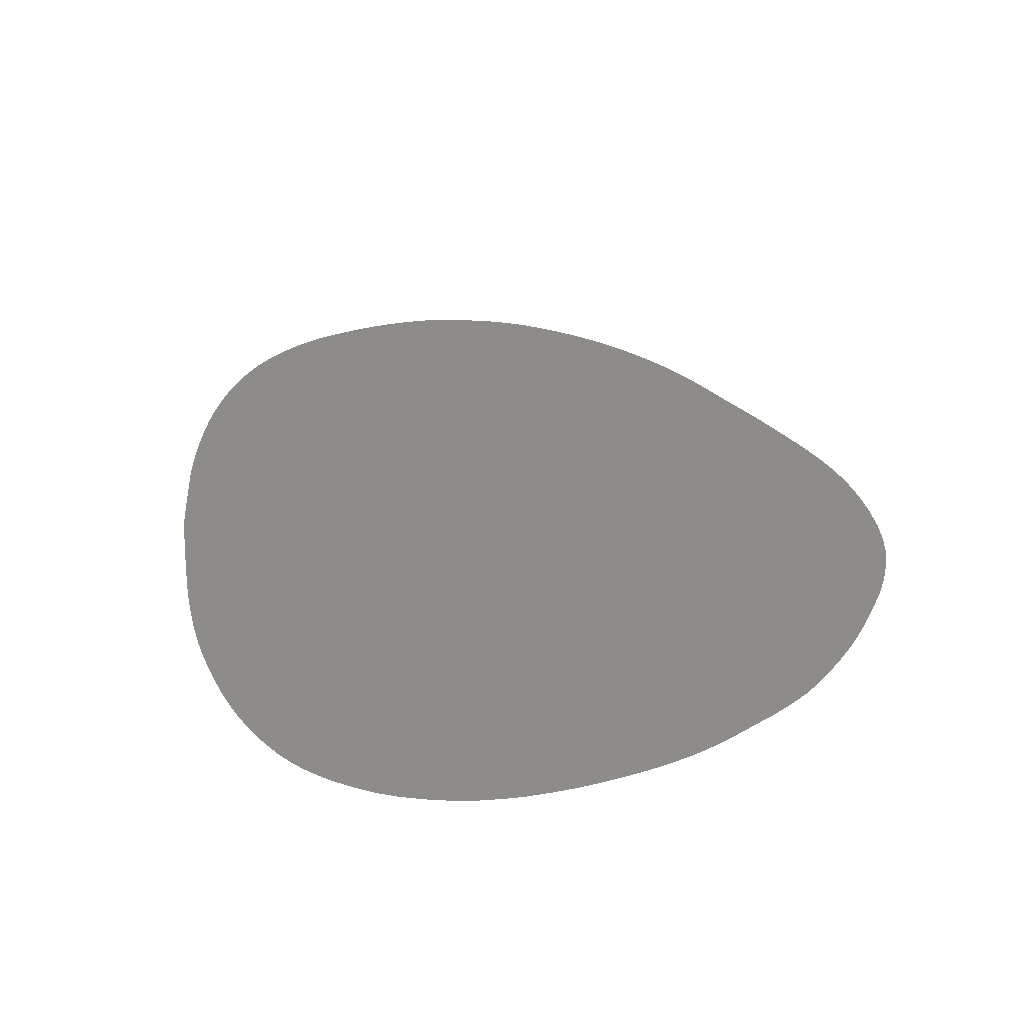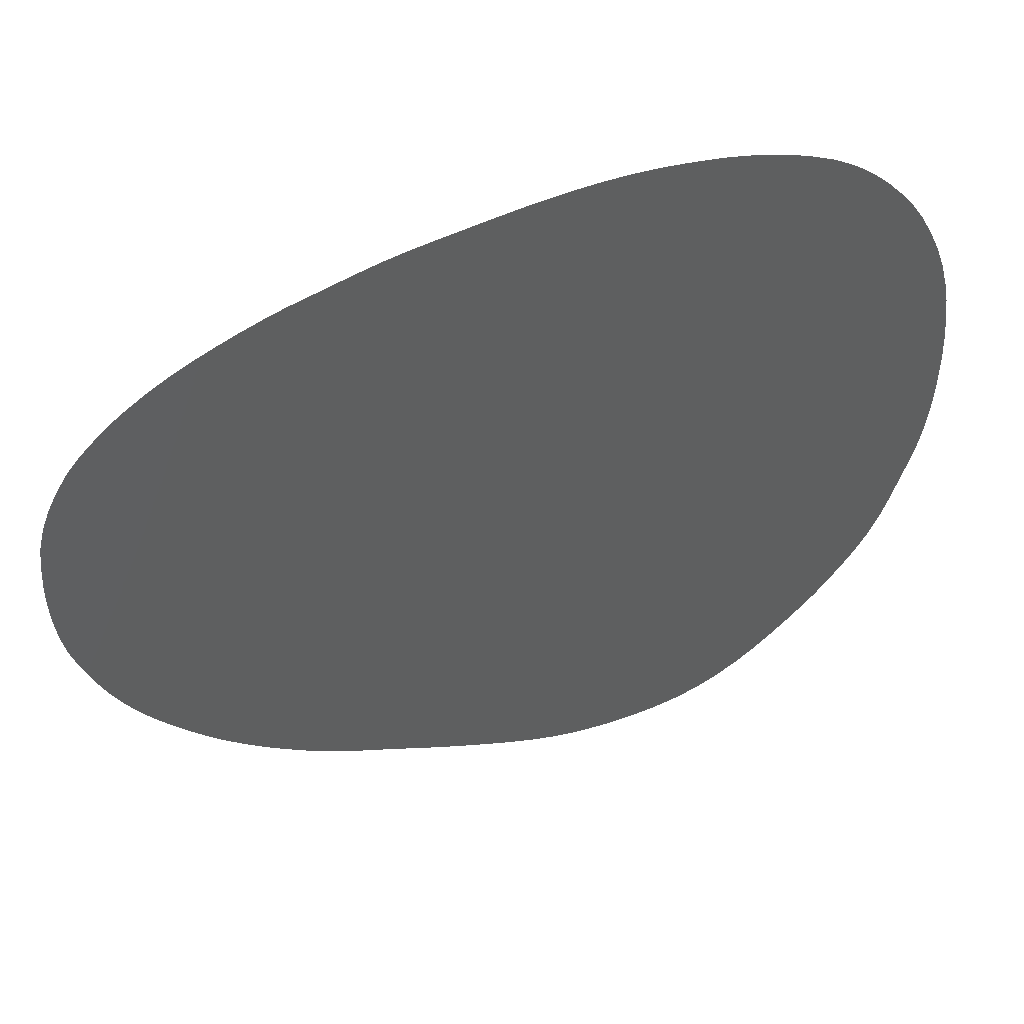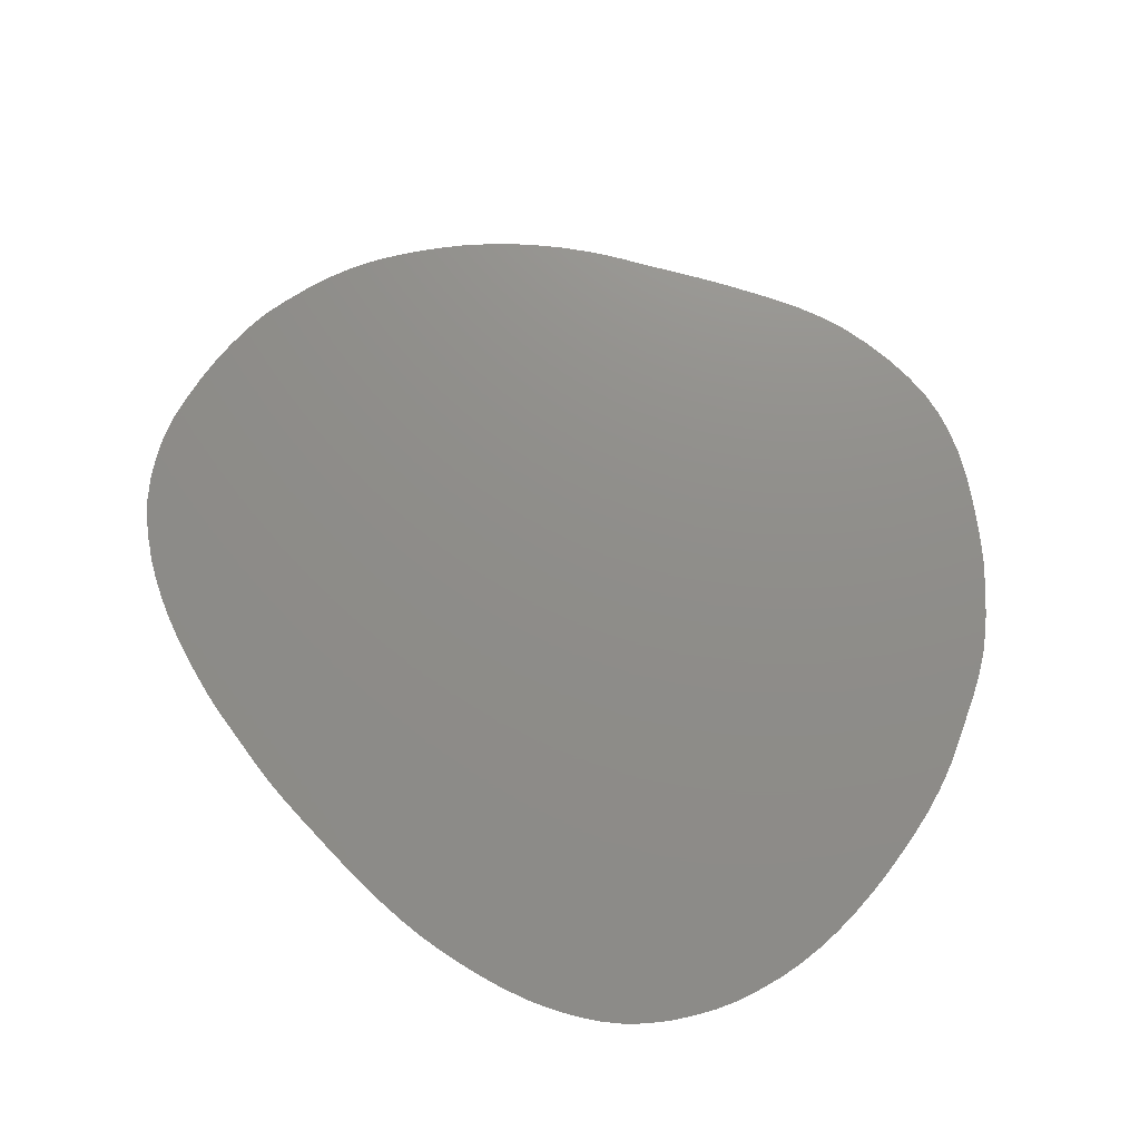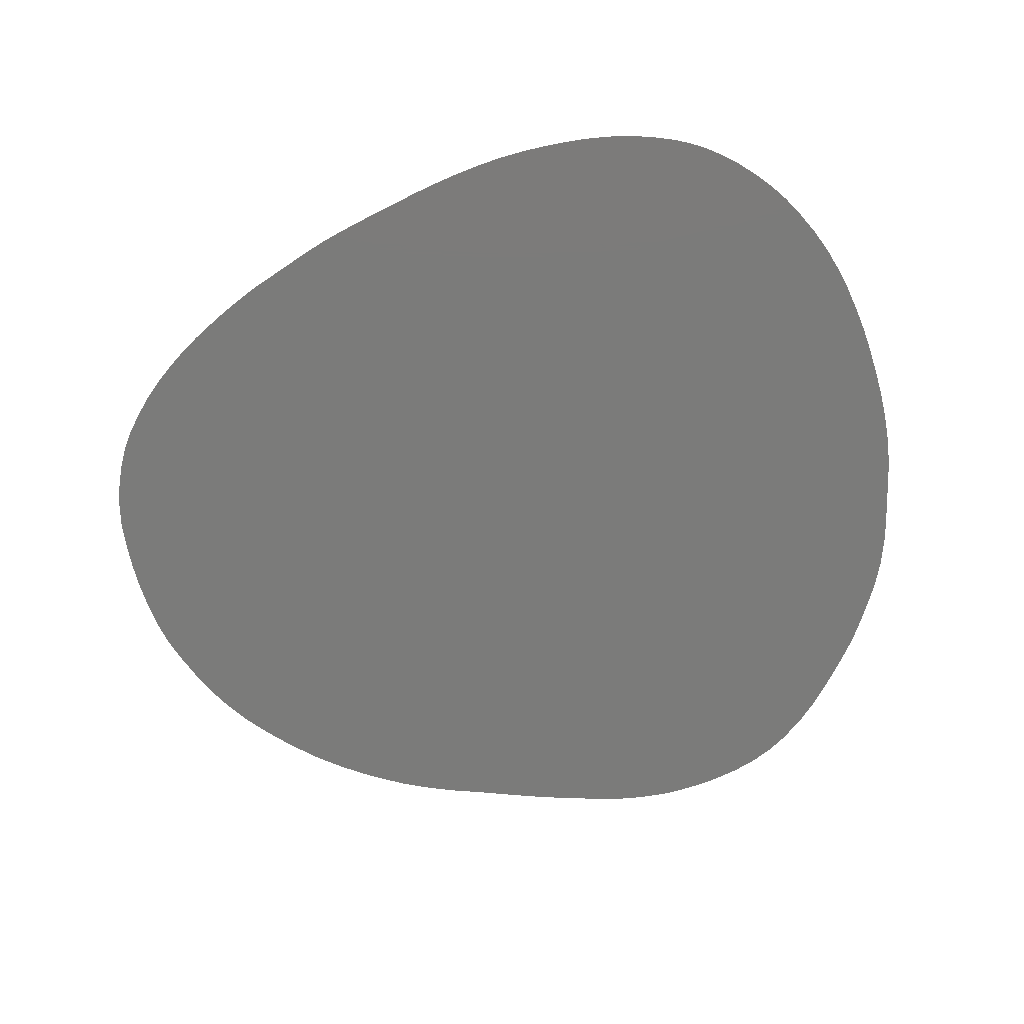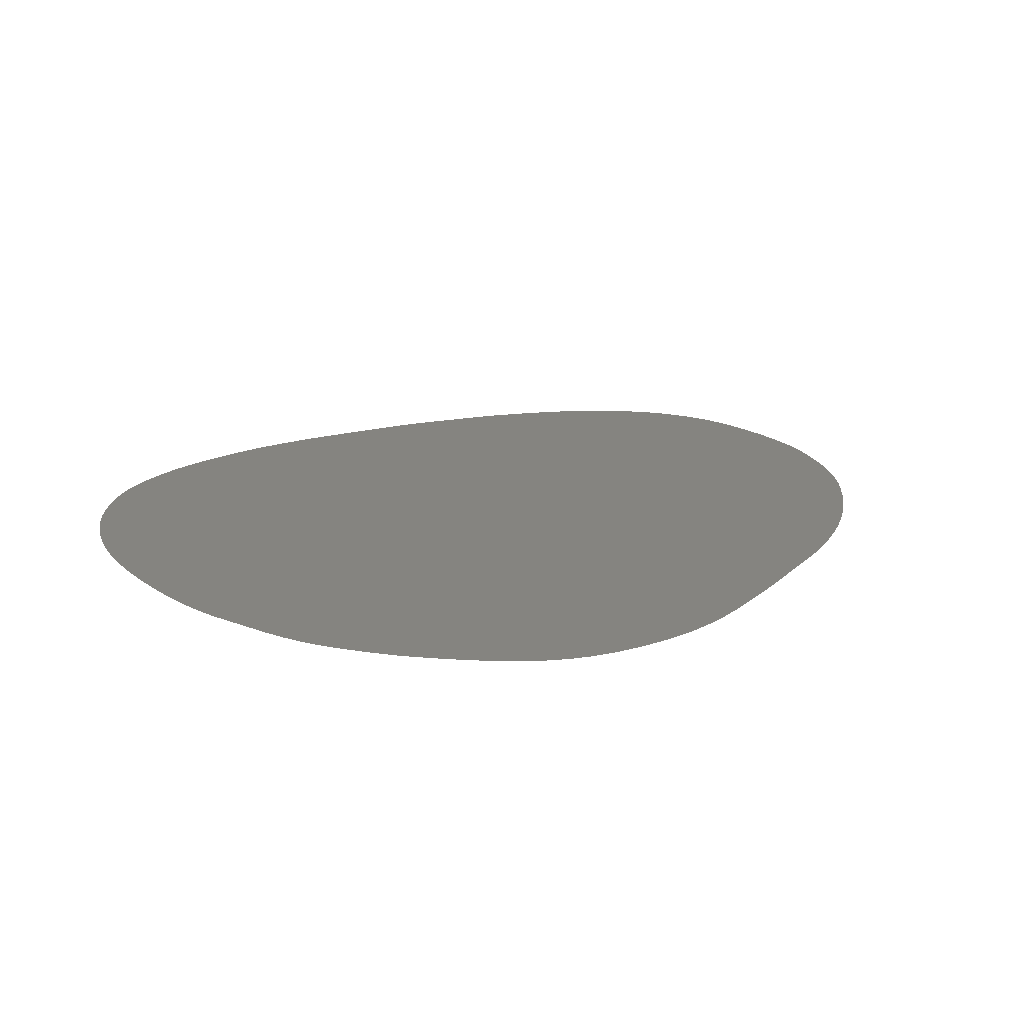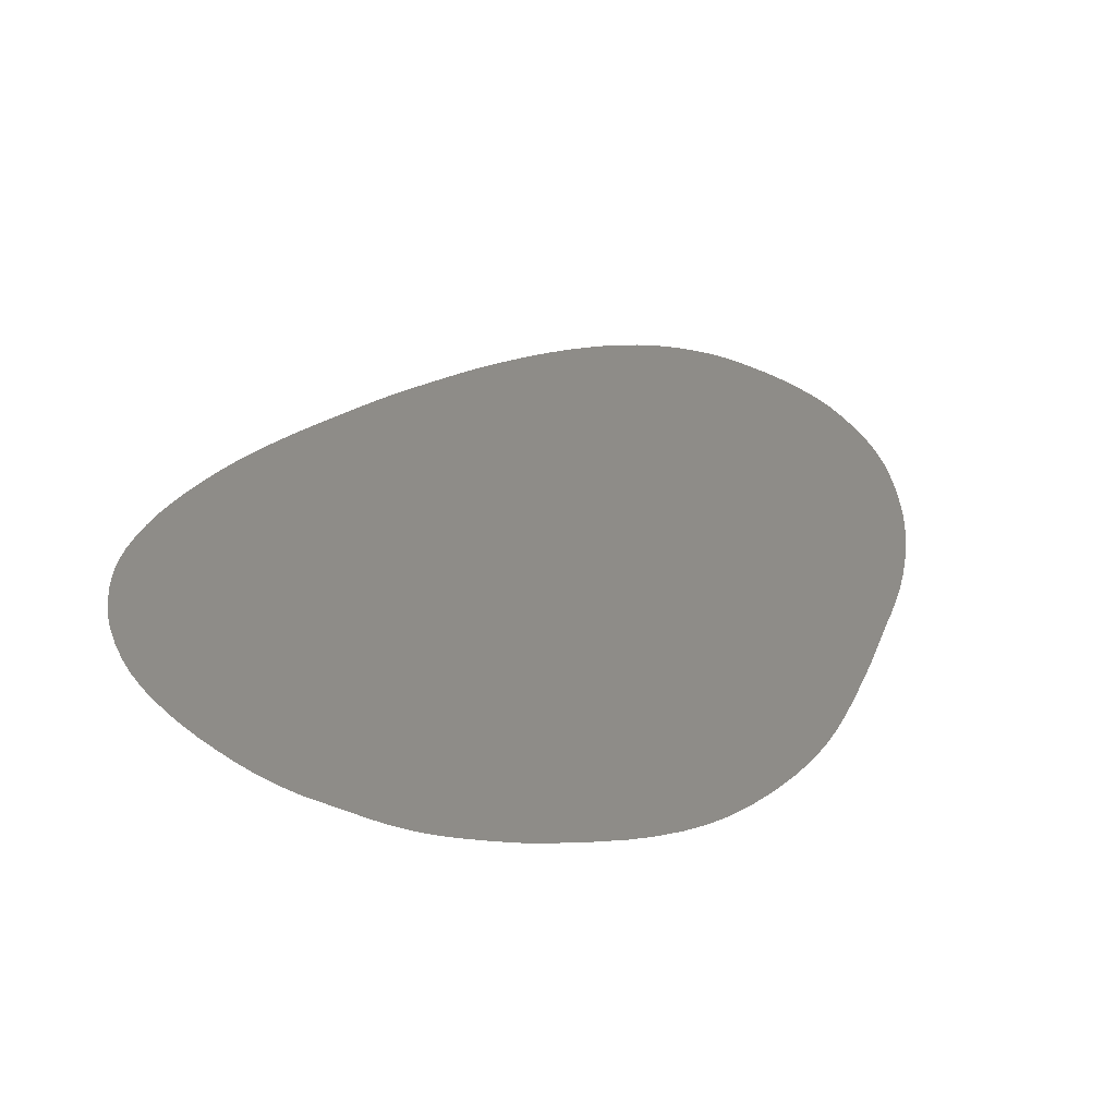
<metadata>
{"format":"stl","ext":"stl","renderer":"f3d","projection":"perspective","resolution":1024,"background":"white","views":[{"elev":37.2,"azim":-109.7,"up":"+Z"},{"elev":49.1,"azim":160.8,"up":"+Y"},{"elev":73.9,"azim":-143.6,"up":"+Z"},{"elev":-74.1,"azim":-163.3,"up":"+Z"},{"elev":19.3,"azim":-37.3,"up":"+Z"},{"elev":36.8,"azim":-48.0,"up":"+Z"}]}
</metadata>
<code>
# stl→obj: 221 verts, 219 faces
v -0.004681 -0.009486 7.582e-10
v -0.005063 -0.009289 7.533e-10
v -0.004401 -0.009588 7.559e-10
v 0.01005 0.004277 -5.613e-10
v 0.01022 0.00398 -5.462e-10
v 0.009767 0.004632 -5.748e-10
v 0.01092 -0.0008225 -2.49e-10
v 0.01092 -0.0008496 -2.465e-10
v 0.01092 -0.0008058 -2.501e-10
v 0.009711 0.004703 -5.76e-10
v 0.009589 0.004825 -5.812e-10
v -0.004181 -0.009672 7.591e-10
v -0.00363 -0.00981 7.463e-10
v -0.005739 -0.008863 7.427e-10
v -0.00586 -0.008766 7.404e-10
v -0.005676 -0.008904 7.427e-10
v 0.01081 -0.001377 -2.09e-10
v 0.01073 -0.001627 -1.874e-10
v 0.01091 0.002145 -4.447e-10
v 0.01095 0.00178 -4.209e-10
v 0.01089 0.00227 -4.532e-10
v 0.01078 0.002708 -4.71e-10
v -0.009801 0.003968 1.031e-11
v -0.00968 0.004305 -1.041e-11
v -0.009909 0.003549 4.015e-11
v -0.006235 -0.008465 7.25e-10
v -0.006436 -0.008271 7.224e-10
v 0.008995 0.005405 -6.016e-10
v 0.009239 0.005173 -5.93e-10
v 0.008632 0.005693 -6.122e-10
v 0.009363 0.00506 -5.925e-10
v -0.008781 0.006083 -1.617e-10
v -0.008496 0.006449 -1.905e-10
v -0.008955 0.005812 -1.415e-10
v -0.009955 0.003391 5.079e-11
v -0.009995 0.003189 6.712e-11
v -0.007198 0.007662 -3.06e-10
v -0.006888 0.007847 -3.267e-10
v -0.007418 0.007505 -2.855e-10
v -0.007652 0.007315 -2.694e-10
v -0.007918 0.00708 -2.515e-10
v 0.007173 0.006603 -6.304e-10
v 0.007265 0.006551 -6.321e-10
v 0.00712 0.006627 -6.332e-10
v -0.00847 0.006483 -1.93e-10
v -0.008437 0.006518 -1.961e-10
v -0.00669 0.007959 -3.43e-10
v -0.006306 0.008132 -3.639e-10
v -0.008102 0.006897 -2.321e-10
v -0.009065 0.005644 -1.27e-10
v -0.009295 0.005201 -8.687e-11
v -0.003577 -0.009825 7.452e-10
v -0.003557 -0.009829 7.443e-10
v -0.003344 -0.009859 7.412e-10
v -0.002865 -0.009928 7.322e-10
v 0.01035 0.003768 -5.327e-10
v 0.01052 0.003411 -5.128e-10
v 0.01071 0.00293 -4.857e-10
v 0.01056 0.003321 -5.11e-10
v -0.009505 -0.003798 5.123e-10
v -0.009536 -0.00367 5.042e-10
v -0.009393 -0.00412 5.297e-10
v 0.009491 -0.004221 1.944e-11
v 0.009242 -0.00454 4.348e-11
v 0.00979 -0.003772 -2.348e-11
v -0.009601 0.004532 -2.596e-11
v -0.009391 0.005002 -6.939e-11
v -0.01005 -0.00178 3.981e-10
v -0.01007 -0.001691 3.911e-10
v -0.01003 -0.001873 4.013e-10
v -0.009962 -0.002218 4.185e-10
v -0.009831 -0.002681 4.493e-10
v -0.000174 -0.00974 6.392e-10
v -0.000671 -0.009845 6.655e-10
v 1.141e-05 -0.009684 6.34e-10
v 0.00859 0.005726 -6.138e-10
v 0.008515 0.005778 -6.142e-10
v -0.01007 0.002811 9.388e-11
v -0.01011 0.002461 1.245e-10
v 0.009836 -0.0037 -3.243e-11
v 0.009911 -0.003563 -4.052e-11
v 0.01012 -0.003191 -6.628e-11
v 0.01021 -0.002989 -8.788e-11
v -0.01015 0.002212 1.429e-10
v -0.01018 0.001938 1.565e-10
v 0.00309 0.008086 -6.217e-10
v 0.003455 0.00798 -6.206e-10
v 0.002942 0.008117 -6.142e-10
v 0.01035 -0.002679 -1.154e-10
v 0.01048 -0.002342 -1.369e-10
v -0.006119 0.008211 -3.738e-10
v -0.005697 0.008365 -3.951e-10
v 0.005753 -0.007466 3.325e-10
v 0.005443 -0.007624 3.463e-10
v 0.00611 -0.007254 3.104e-10
v 0.009078 -0.004736 5.613e-11
v 0.008763 -0.005094 8.861e-11
v 0.01064 -0.001925 -1.645e-10
v 0.01051 -0.002274 -1.399e-10
v -0.007818 -0.006835 6.718e-10
v -0.008124 -0.006427 6.504e-10
v -0.007598 -0.007092 6.762e-10
v -0.005515 0.008423 -3.999e-10
v -0.005105 0.008536 -4.188e-10
v -0.004902 0.008582 -4.282e-10
v -0.004493 0.00866 -4.395e-10
v -0.004204 0.00871 -4.473e-10
v -0.003871 0.00875 -4.633e-10
v -0.00357 0.008783 -4.744e-10
v -0.003261 0.00881 -4.898e-10
v -0.002928 0.008832 -5.016e-10
v -0.01019 -0.0008072 3.374e-10
v -0.01019 -0.0007429 3.304e-10
v -0.01018 -0.0008811 3.406e-10
v -0.002665 0.008844 -5.009e-10
v -0.002264 0.00885 -5.13e-10
v -0.005168 -0.009235 7.462e-10
v 0.005107 0.007478 -6.384e-10
v 0.005558 0.007316 -6.384e-10
v 0.004945 0.007524 -6.359e-10
v -0.01012 -0.001374 3.739e-10
v -0.01021 0.001605 1.758e-10
v 0.01098 0.00156 -4.072e-10
v -0.007411 -0.007298 6.767e-10
v -0.00705 -0.007679 6.988e-10
v 0.0003772 -0.009586 6.208e-10
v 0.0009557 -0.009396 5.916e-10
v 0.01102 0.0003488 -3.307e-10
v 0.011 -5.392e-05 -3.027e-10
v 0.01102 0.0007005 -3.505e-10
v -0.00136 -0.009944 6.958e-10
v -0.001559 -0.009958 7.042e-10
v -0.00076 -0.009863 6.698e-10
v -0.002156 -0.009967 7.163e-10
v 0.008153 0.006031 -6.235e-10
v 0.007899 0.006189 -6.27e-10
v 0.007681 0.006325 -6.345e-10
v 0.002527 0.008214 -6.076e-10
v 0.002328 0.00825 -6.006e-10
v -0.01022 0.001344 1.914e-10
v -0.01024 0.001003 2.153e-10
v -0.01024 0.0004839 2.522e-10
v -0.0007393 -0.009859 6.683e-10
v -0.008571 -0.005791 6.244e-10
v -0.008739 -0.005523 6.088e-10
v -0.00836 -0.006093 6.362e-10
v 0.005624 0.007292 -6.363e-10
v 0.005784 0.007225 -6.362e-10
v -0.01023 -0.0002202 2.954e-10
v -0.01024 0.0003299 2.64e-10
v 0.004181 -0.00819 4.264e-10
v 0.004028 -0.008242 4.305e-10
v 0.004616 -0.00801 4.029e-10
v -0.006638 -0.008087 7.158e-10
v -0.006965 -0.007763 7.036e-10
v -0.0007798 0.008765 -5.554e-10
v -0.0007322 0.008758 -5.567e-10
v -0.0008074 0.008768 -5.539e-10
v 0.01101 0.0009809 -3.612e-10
v 0.01098 0.001475 -3.991e-10
v -0.00882 -0.005392 6e-10
v -0.00904 -0.004986 5.763e-10
v -0.008224 -0.006294 6.416e-10
v 0.006637 0.006858 -6.35e-10
v 0.006308 0.007007 -6.308e-10
v 0.006115 0.007091 -6.36e-10
v 0.004584 0.007637 -6.342e-10
v -0.009326 -0.004321 5.426e-10
v -0.009304 -0.004376 5.458e-10
v -0.009079 -0.004909 5.745e-10
v -0.009648 -0.003299 4.784e-10
v -0.009795 -0.002796 4.563e-10
v 0.005197 -0.00775 3.639e-10
v 0.00479 -0.007938 3.908e-10
v -0.00208 0.008851 -5.248e-10
v -0.001573 0.00883 -5.377e-10
v 0.004381 0.0077 -6.341e-10
v 0.004091 0.00779 -6.321e-10
v 0.003667 0.007921 -6.236e-10
v 0.01099 -0.0002038 -2.934e-10
v 0.007771 -0.00607 1.817e-10
v 0.0073 -0.006448 2.211e-10
v 0.007892 -0.005962 1.752e-10
v 0.00828 -0.005593 1.397e-10
v -0.009354 0.005089 -7.738e-11
v -0.009343 0.005114 -7.882e-11
v 0.003501 -0.008447 4.572e-10
v 0.006288 -0.007149 2.942e-10
v 0.00673 -0.006862 2.632e-10
v -0.0001444 0.008686 -5.704e-10
v 0.0001951 0.008634 -5.79e-10
v 0.002014 0.008313 -5.918e-10
v 0.001644 0.008378 -5.905e-10
v 0.008686 -0.005176 9.99e-11
v 0.008344 -0.00553 1.347e-10
v 0.007286 -0.00646 2.233e-10
v 0.007192 -0.006528 2.297e-10
v 0.006799 -0.006817 2.587e-10
v -0.001479 0.008825 -5.358e-10
v -0.01024 0.0003883 2.597e-10
v 0.0003952 0.0086 -5.779e-10
v 0.0009164 0.008511 -5.857e-10
v -0.00218 -0.009967 7.172e-10
v -0.002324 -0.009959 7.2e-10
v -0.00281 -0.009933 7.309e-10
v -0.007022 -0.007708 7.009e-10
v 0.002195 -0.008963 5.27e-10
v 0.00167 -0.009153 5.529e-10
v 0.002403 -0.008884 5.145e-10
v 0.002815 -0.008721 4.936e-10
v 0.003603 0.00794 -6.239e-10
v 0.00148 0.008409 -5.881e-10
v 0.0009386 0.008507 -5.858e-10
v -0.009814 -0.002735 4.524e-10
v 0.003457 -0.008464 4.584e-10
v 0.003306 -0.008525 4.678e-10
v 0.002916 -0.008681 4.892e-10
v 0.00159 -0.009181 5.562e-10
v 0.0009792 -0.009388 5.902e-10
v 0.0009719 -0.009391 5.911e-10
v 0.0009328 0.008508 -5.861e-10
f 1 2 3
f 4 5 6
f 7 8 9
f 10 6 11
f 12 3 13
f 3 2 13
f 6 5 11
f 14 15 16
f 17 18 8
f 19 20 21
f 21 20 22
f 23 24 25
f 26 27 15
f 28 29 30
f 11 5 31
f 32 33 34
f 35 25 36
f 37 38 39
f 39 38 40
f 40 38 41
f 42 43 44
f 45 46 33
f 47 48 38
f 38 48 41
f 41 48 49
f 49 48 46
f 50 34 51
f 34 33 51
f 52 13 53
f 53 13 54
f 13 2 54
f 54 2 55
f 56 57 5
f 5 57 31
f 22 20 58
f 58 20 59
f 60 61 62
f 63 64 65
f 66 67 24
f 24 67 25
f 68 69 70
f 71 70 72
f 73 74 75
f 76 30 77
f 78 36 79
f 80 65 81
f 82 81 83
f 25 67 36
f 36 67 79
f 84 79 85
f 79 67 85
f 86 87 88
f 89 83 90
f 83 81 90
f 48 91 46
f 91 92 46
f 93 94 95
f 65 64 81
f 81 64 90
f 64 96 90
f 96 97 90
f 31 57 29
f 29 57 30
f 18 98 8
f 98 99 8
f 100 101 102
f 92 103 46
f 103 104 46
f 104 105 46
f 105 106 46
f 106 107 46
f 107 108 46
f 108 109 46
f 109 110 46
f 110 111 46
f 112 113 114
f 111 115 46
f 115 116 46
f 16 15 117
f 15 27 117
f 118 119 120
f 121 114 69
f 85 67 122
f 20 123 59
f 102 101 124
f 124 101 125
f 126 75 127
f 75 74 127
f 128 129 130
f 131 132 133
f 132 134 133
f 135 77 136
f 137 136 43
f 136 77 43
f 138 88 139
f 122 67 140
f 140 67 141
f 141 67 142
f 143 133 74
f 144 145 146
f 147 148 119
f 88 87 139
f 149 150 113
f 151 152 153
f 30 57 77
f 77 57 43
f 119 148 120
f 117 27 2
f 2 27 55
f 27 154 55
f 154 155 55
f 156 157 158
f 159 130 160
f 130 129 160
f 161 162 145
f 145 162 146
f 163 146 101
f 101 146 125
f 146 162 125
f 43 57 44
f 44 57 164
f 164 57 165
f 165 57 166
f 166 57 148
f 148 57 120
f 120 57 167
f 168 62 169
f 169 62 170
f 62 61 170
f 61 171 170
f 171 172 170
f 173 174 94
f 94 174 95
f 116 175 46
f 175 176 46
f 59 123 57
f 57 123 167
f 167 123 177
f 177 123 178
f 178 123 179
f 180 9 129
f 129 9 160
f 181 182 183
f 183 182 184
f 185 186 67
f 186 51 67
f 51 33 67
f 67 33 142
f 69 114 70
f 70 114 72
f 174 153 95
f 153 152 95
f 152 187 95
f 188 95 189
f 95 187 189
f 190 191 157
f 133 134 74
f 74 134 127
f 46 176 33
f 33 176 142
f 113 150 114
f 114 150 72
f 123 160 179
f 160 9 179
f 139 87 192
f 192 87 193
f 97 194 90
f 194 195 90
f 196 197 182
f 182 197 184
f 197 198 184
f 176 199 142
f 199 158 142
f 142 158 200
f 170 172 162
f 162 172 125
f 191 201 157
f 201 202 157
f 203 204 134
f 134 204 127
f 204 205 127
f 155 206 55
f 99 90 8
f 90 195 8
f 195 184 8
f 184 198 8
f 158 157 200
f 157 202 200
f 55 206 205
f 205 206 127
f 198 189 8
f 189 187 8
f 207 208 209
f 209 208 210
f 87 211 193
f 200 202 150
f 150 202 72
f 179 9 211
f 211 9 193
f 193 9 212
f 212 9 213
f 72 202 214
f 214 202 172
f 172 202 125
f 9 8 213
f 8 187 213
f 187 215 213
f 215 216 213
f 216 217 213
f 217 210 213
f 210 208 213
f 208 218 213
f 218 219 213
f 206 125 127
f 125 202 127
f 220 127 219
f 221 213 202
f 127 202 219
f 213 219 202

</code>
